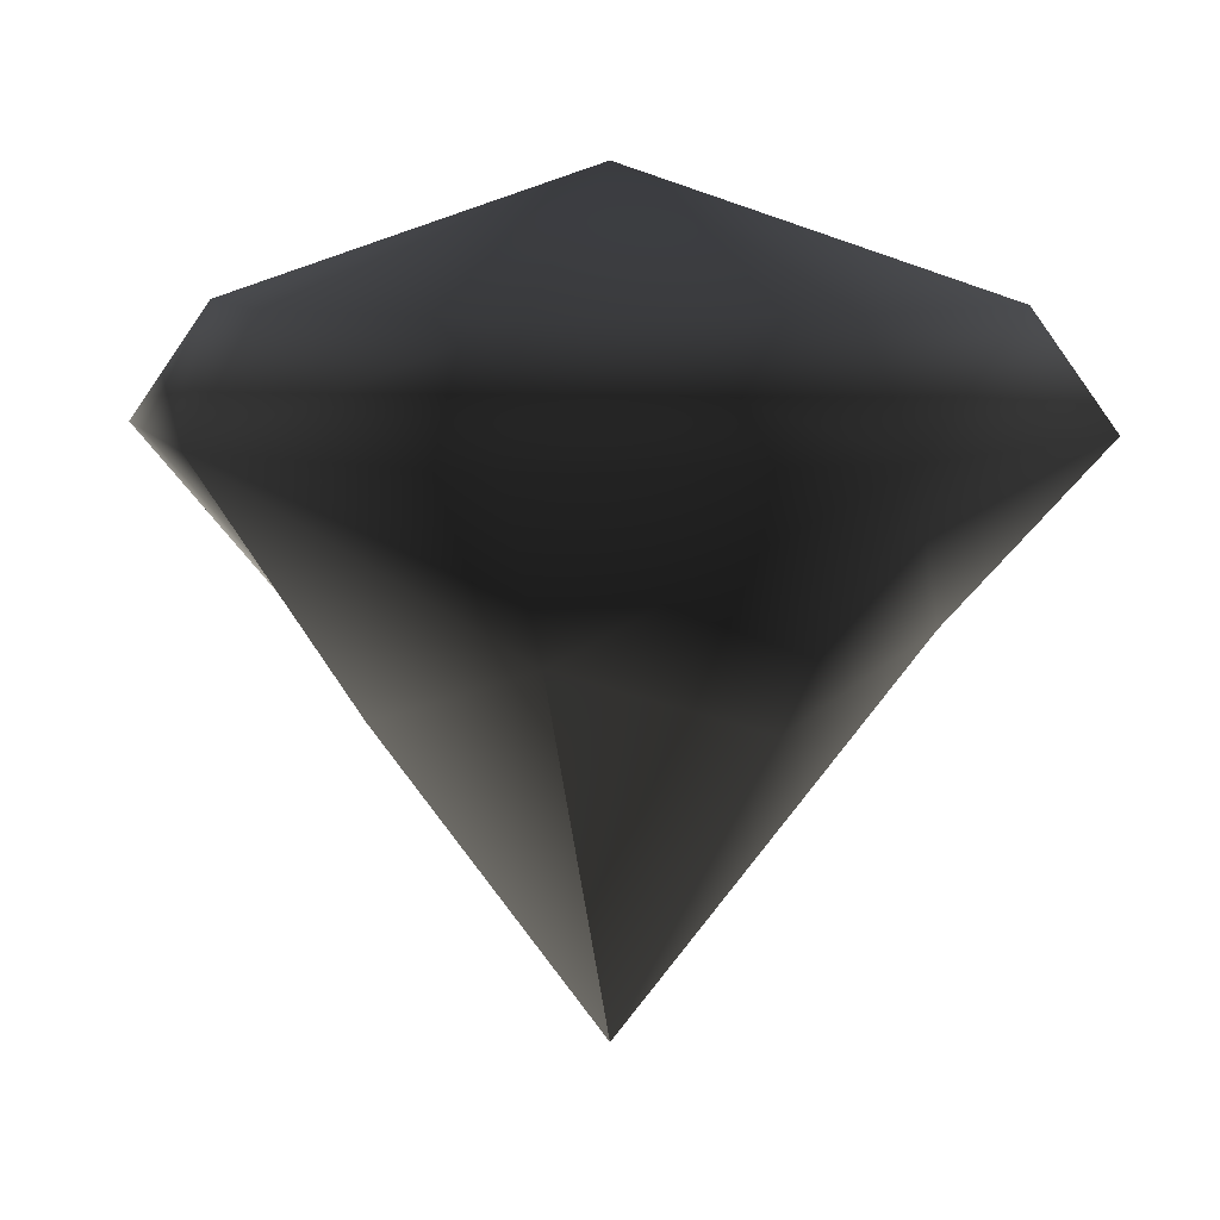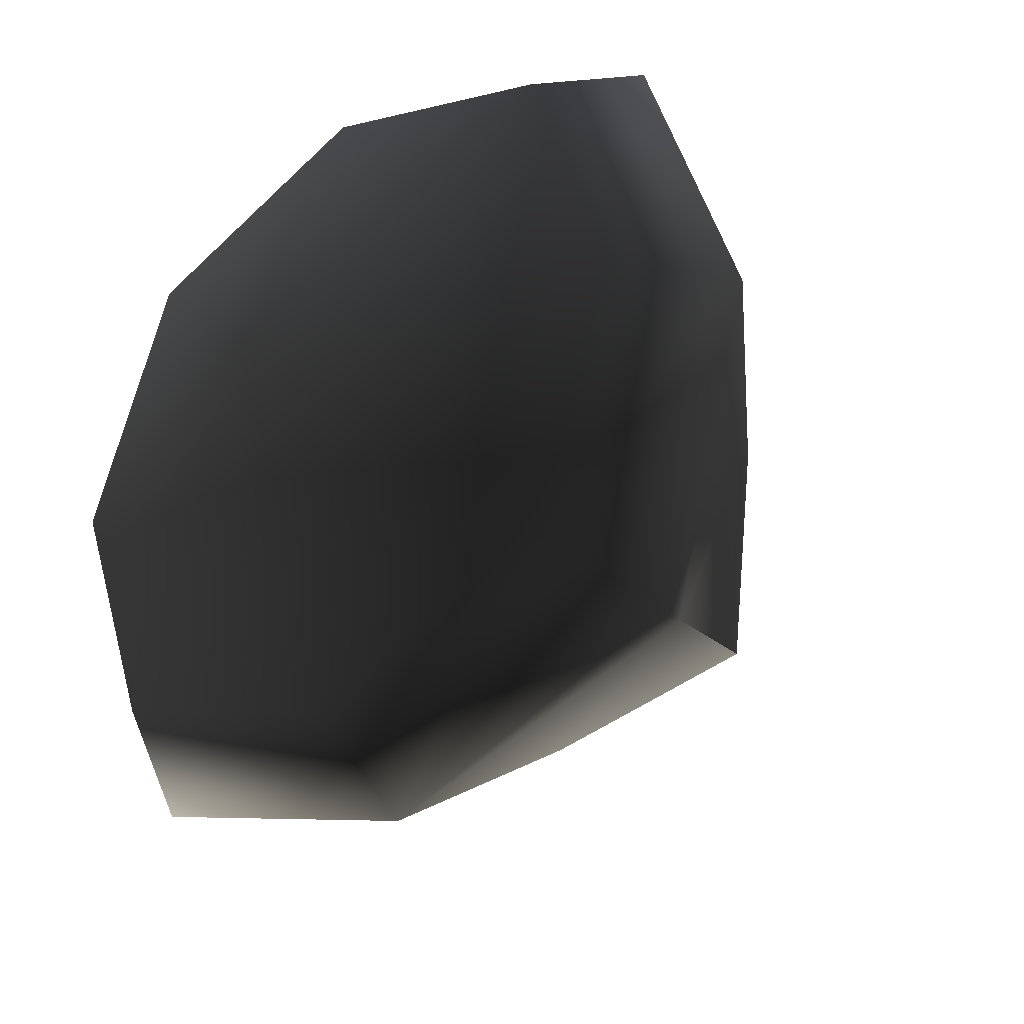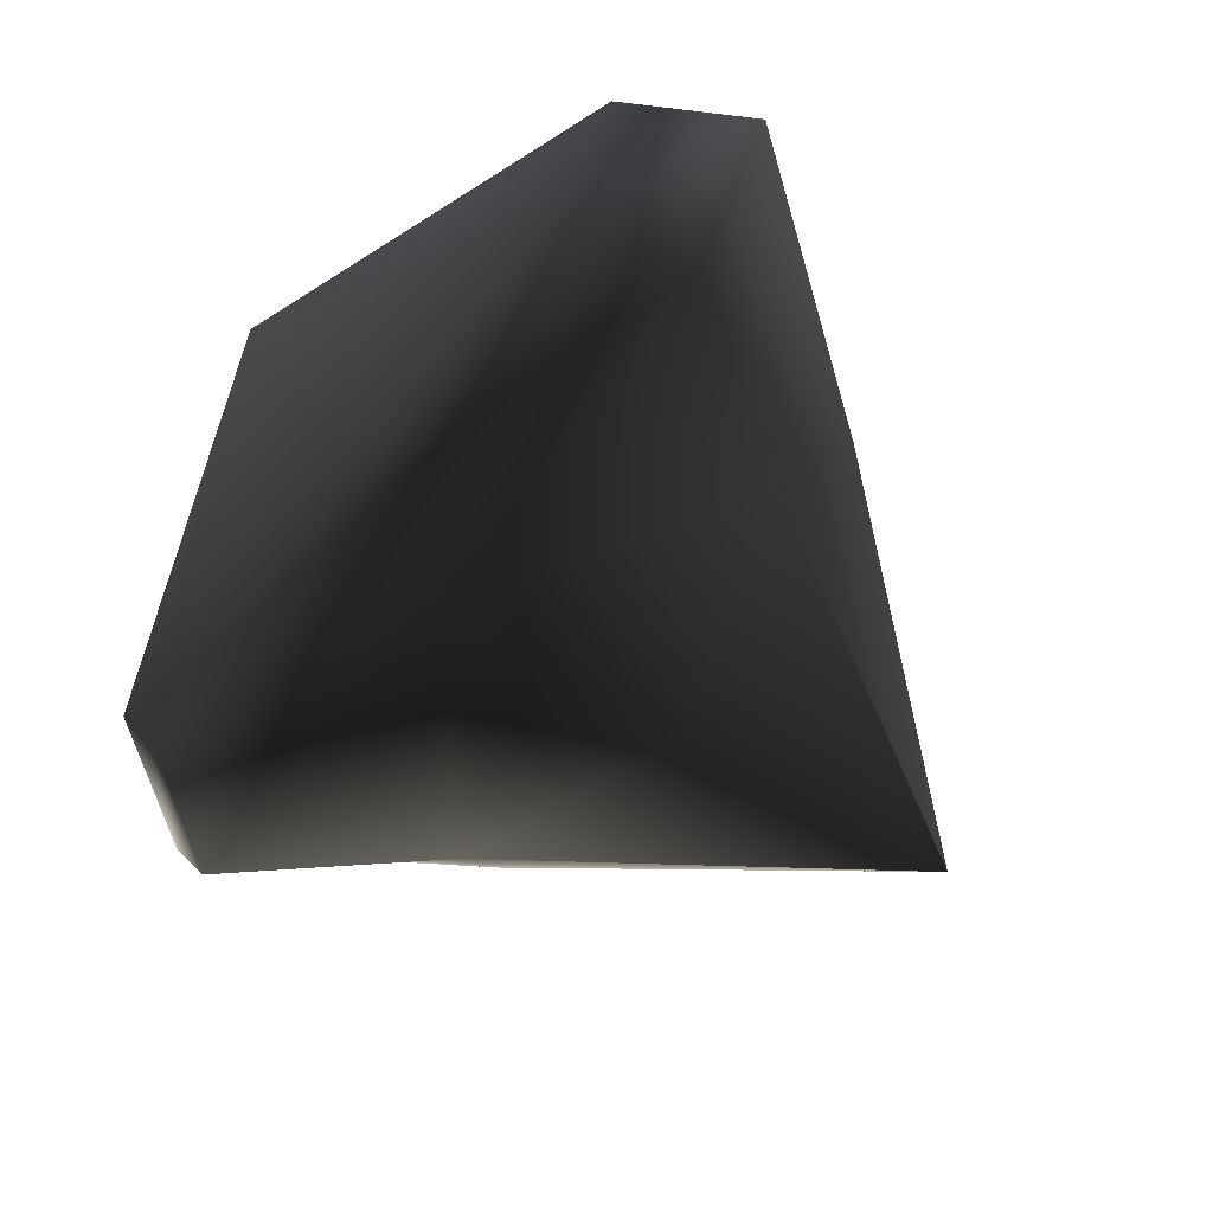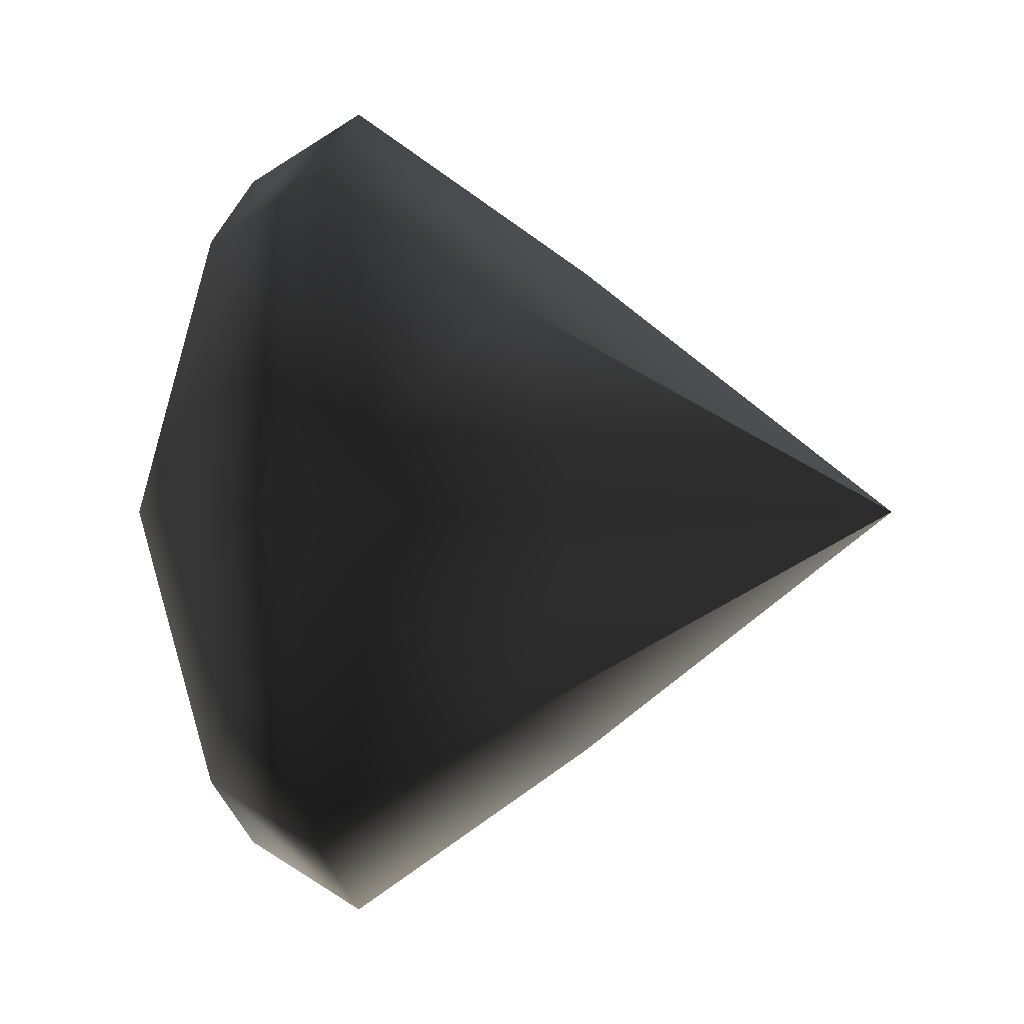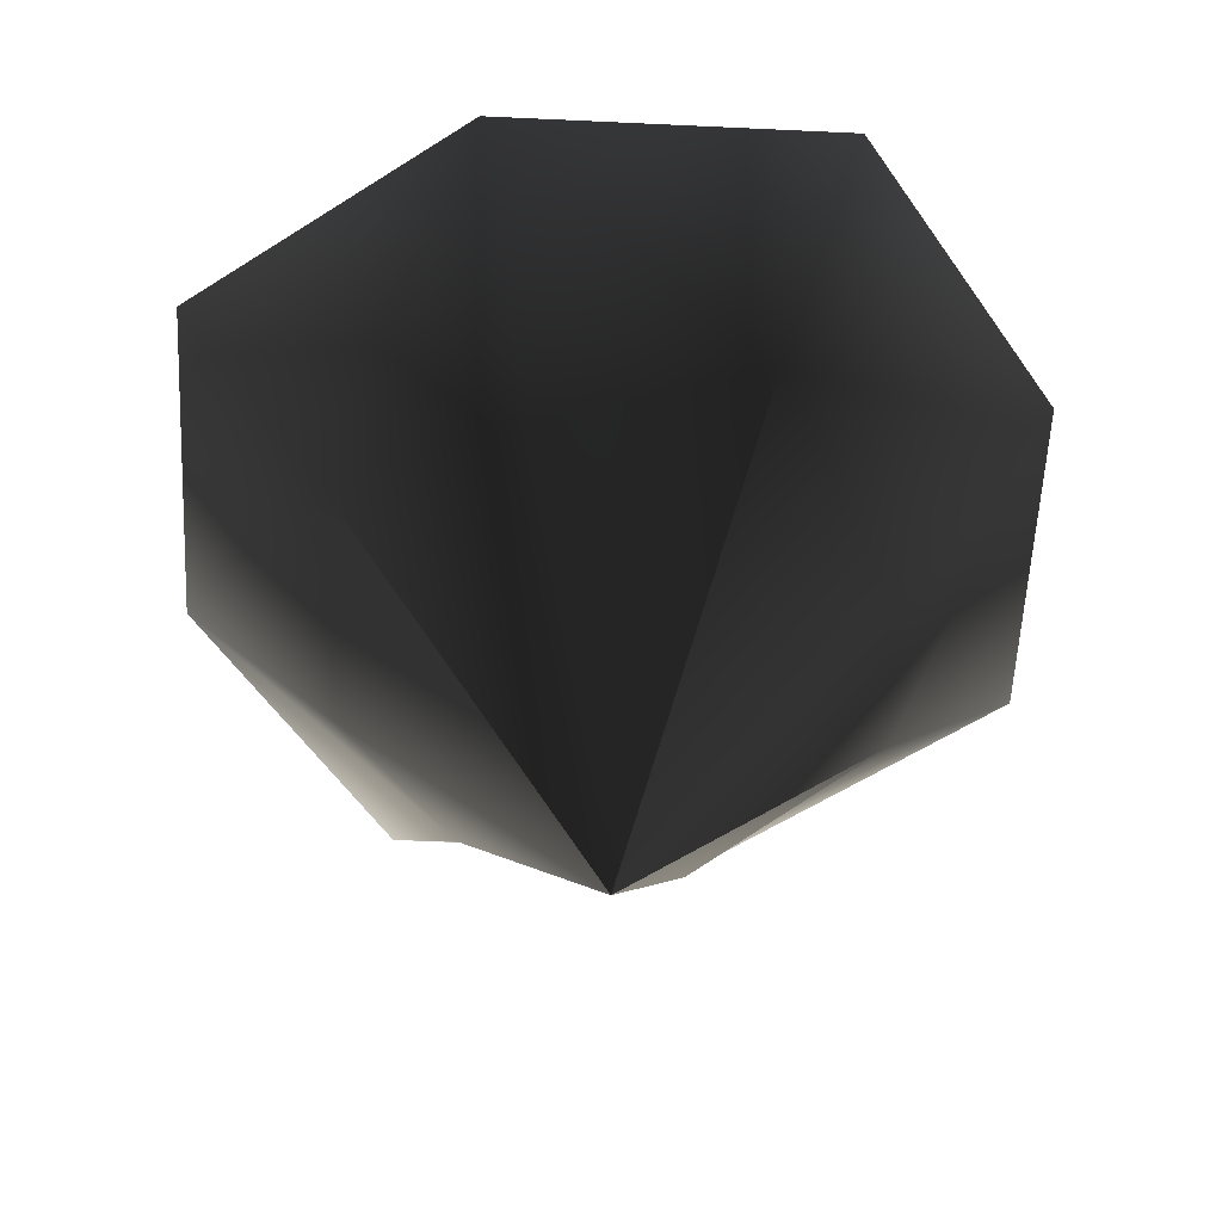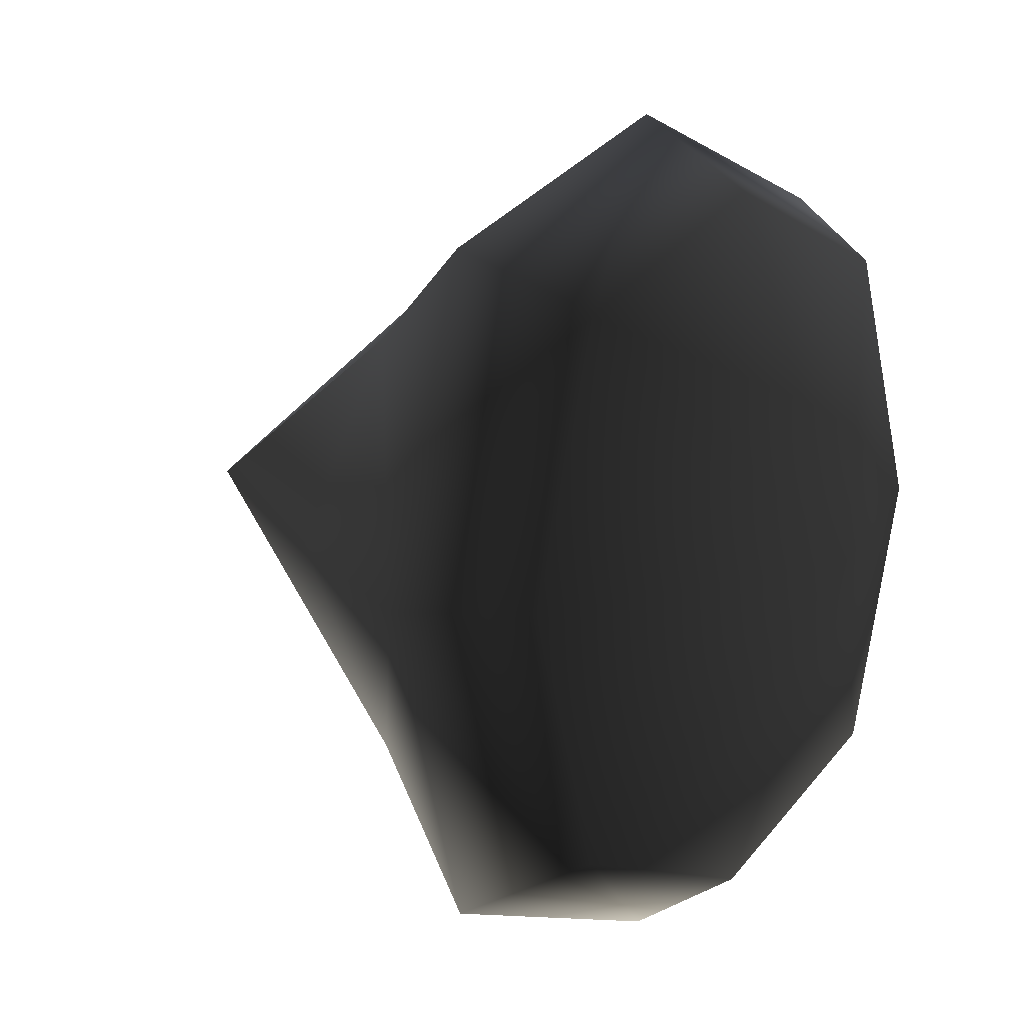
<metadata>
{"format":"obj","ext":"obj","renderer":"f3d","projection":"perspective","resolution":1024,"background":"white","views":[{"elev":7.9,"azim":-34.4,"up":"+Y"},{"elev":-32.8,"azim":-139.4,"up":"+Z"},{"elev":-76.3,"azim":-128.7,"up":"+Z"},{"elev":-0.0,"azim":-86.4,"up":"+Z"},{"elev":-55.8,"azim":105.6,"up":"+Y"},{"elev":11.8,"azim":125.2,"up":"+Z"}]}
</metadata>
<code>
v -0.2456 -0.2043 0.2456
v 0.2456 -0.2043 0.2456
v -0.3084 0.1325 0.3084
v 0.3084 0.1325 0.3084
v -0.3084 0.1325 -0.3084
v 0.3084 0.1325 -0.3084
v -0.2456 -0.2043 -0.2456
v 0.2456 -0.2043 -0.2456
v 0 -0.2849 0.2986
v 0 0.1339 0.4164
v 0 0.1339 -0.4164
v 0 -0.2849 -0.2986
v -0.375 0 0.375
v 0.375 0 0.375
v -0.4164 0.1339 0
v 0.4164 0.1339 0
v -0.375 0 -0.375
v 0.375 0 -0.375
v -0.2986 -0.2849 0
v 0.2986 -0.2849 0
v 0 0 0.5
v 0 0.2794 0
v 0 0 -0.5
v 0 -0.6655 0
v 0.5 0 0
v -0.5 0 0
f 14 21 4
f 21 10 4
f 10 21 3
f 21 13 3
f 10 22 4
f 22 16 4
f 16 22 6
f 22 11 6
f 11 22 5
f 22 15 5
f 15 22 3
f 22 10 3
f 16 25 4
f 25 14 4
f 19 26 1
f 26 13 1
f 13 26 3
f 26 15 3
f 15 26 5
f 26 17 5
f 11 23 6
f 23 18 6
f 20 25 8
f 25 18 8
f 18 25 6
f 25 16 6
f 14 25 2
f 25 20 2
f 9 21 2
f 21 14 2
f 13 21 1
f 21 9 1
f 18 23 8
f 23 12 8
f 12 23 7
f 23 17 7
f 17 23 5
f 23 11 5
f 8 12 24
f 24 9 2
f 1 9 24
f 24 12 7
f 17 26 7
f 26 19 7
f 24 19 1
f 7 19 24
f 24 20 8
f 2 20 24

</code>
